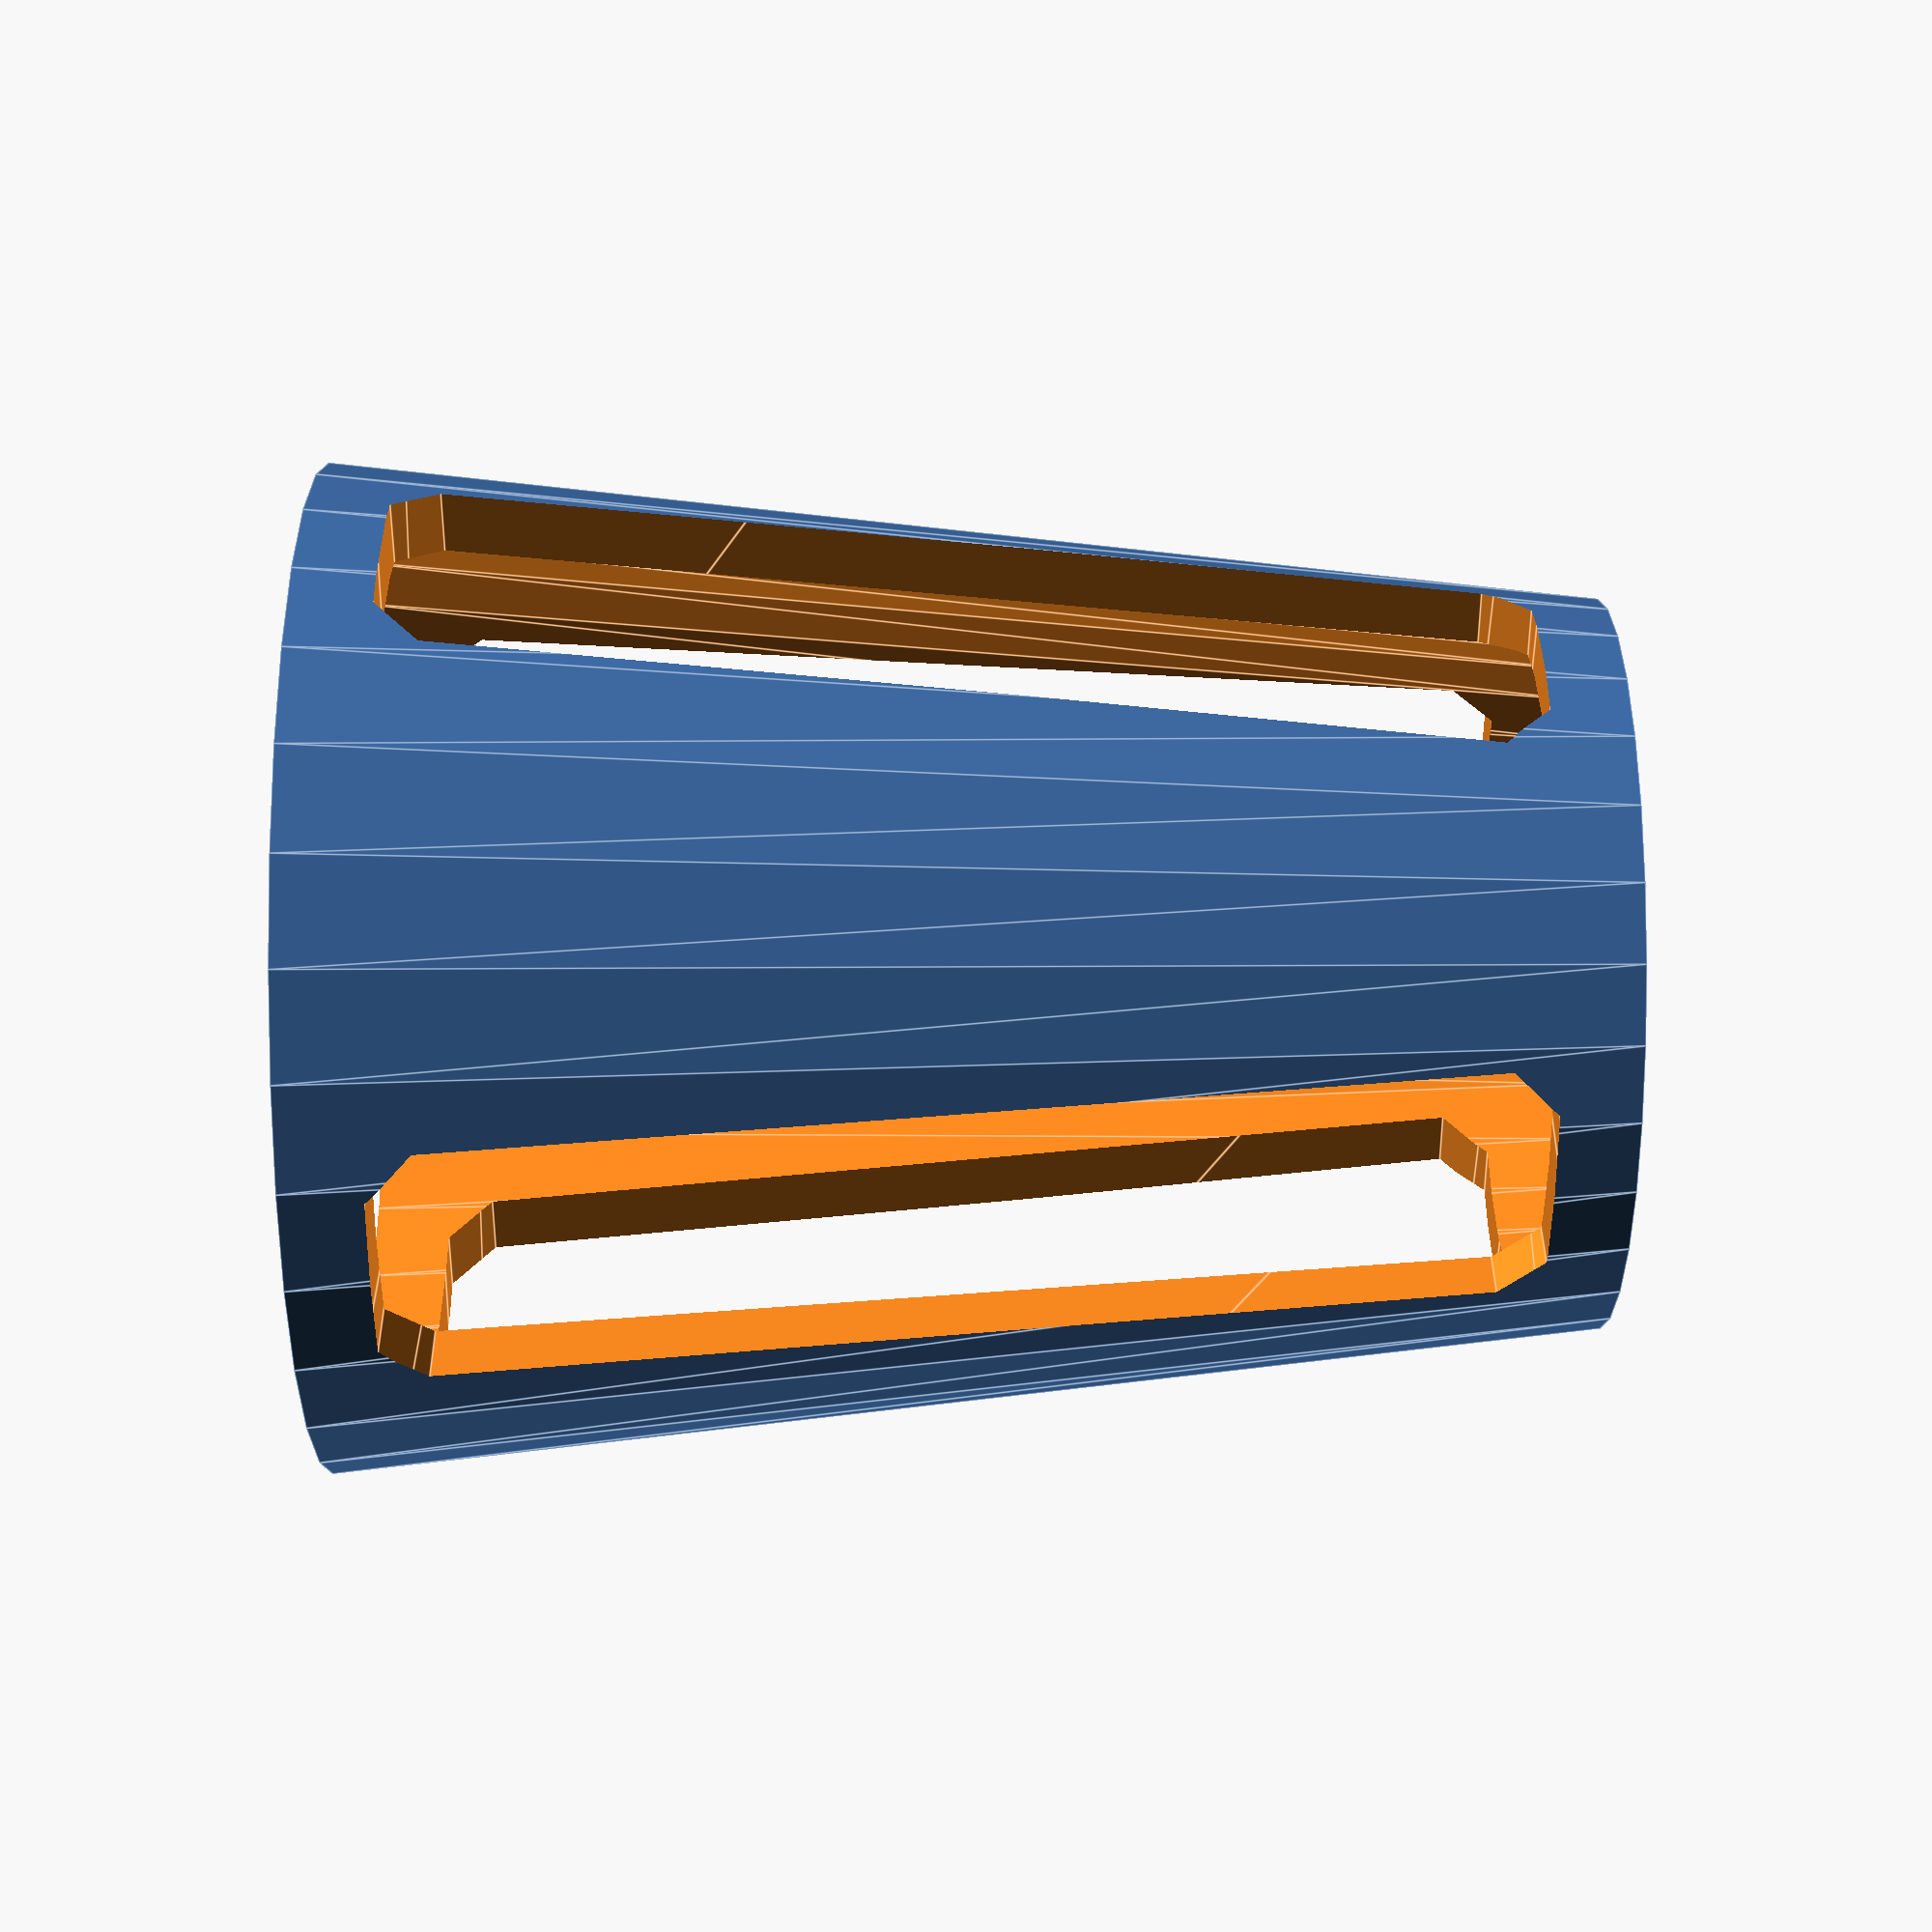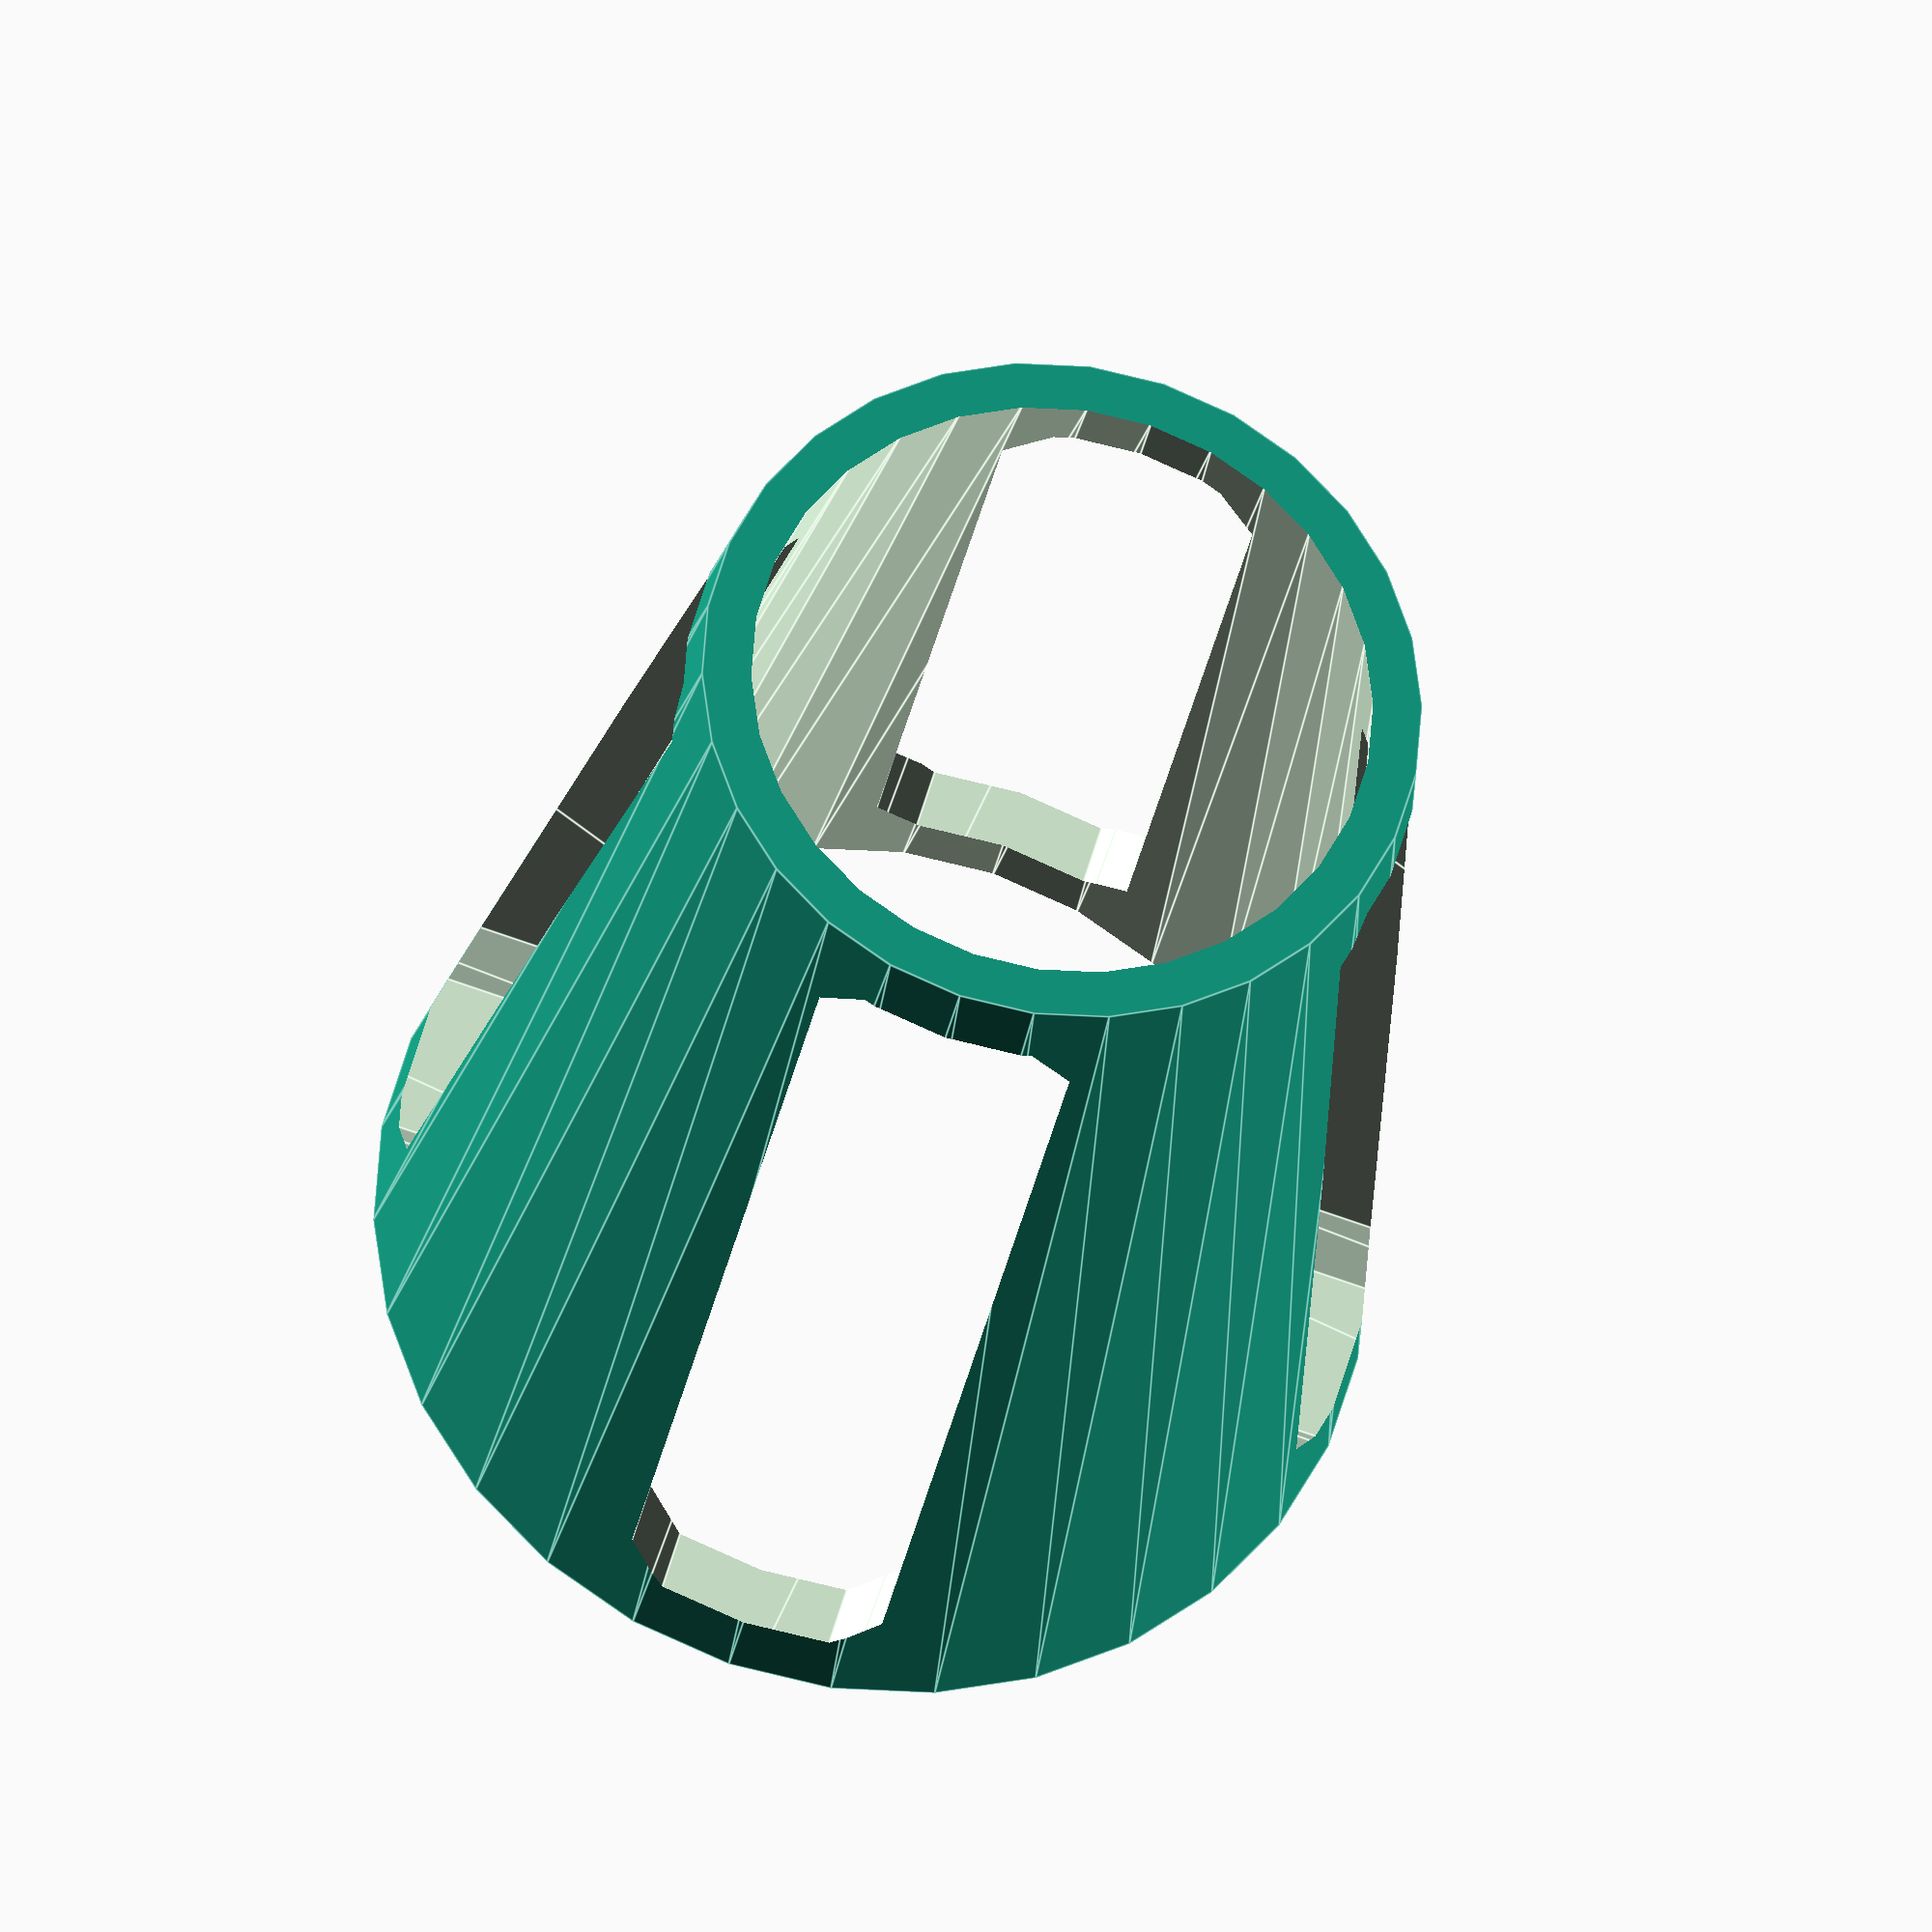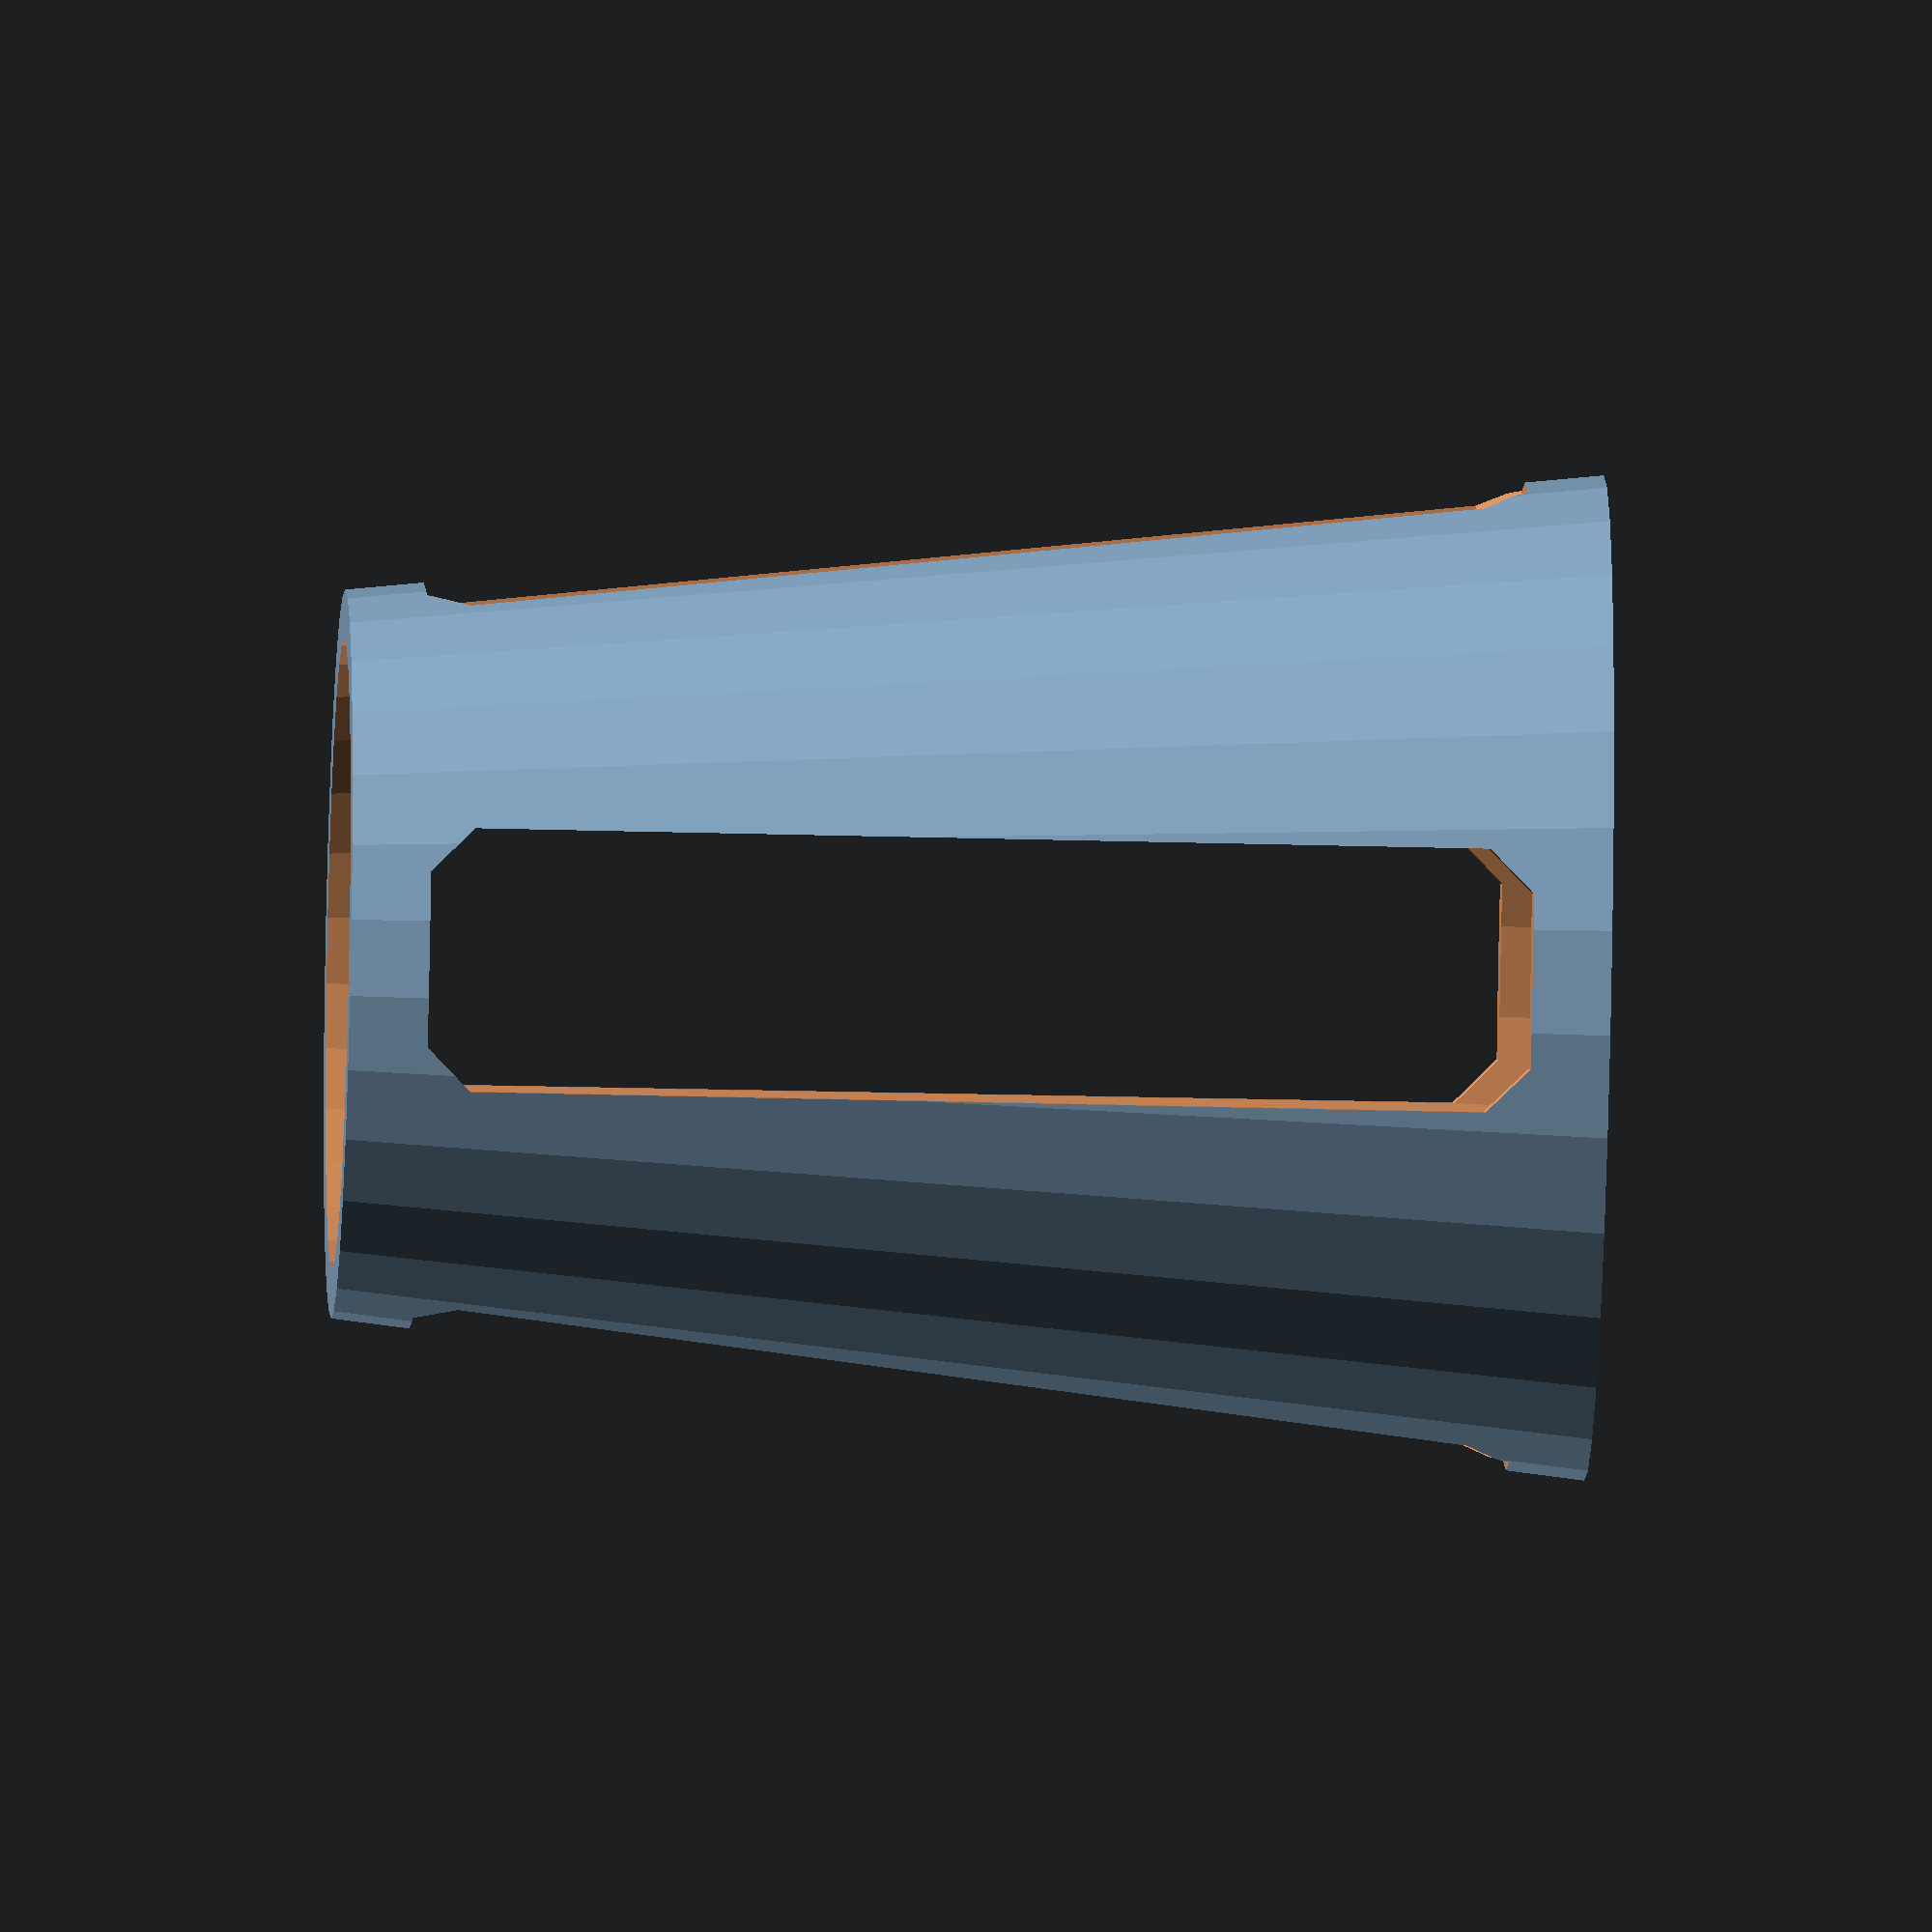
<openscad>
// To my college friends back home, the first to hopefuly many
// openSCAD designs to better aid our fellow men and women


// ~~~~~~~~~~~~~~~~~~~~~~~~~~~~~~~~~~~~~~~~~~~~~~~~~~//
// OVERALL STAND DIMENSIONS // 
// Overall Height of Stand
height = 50;
// This is the overall height of the stand
// to find out how high you need to make your stand
// measure the distance from where you want your bowl
// to be resting on from the ground
// then measure the diameter of the bowl at that point
// and enter that value into the diameter value
// Top diameter of stand
top_diameter = 25;
// this is where you enter the value from the previous step

// Bottom diameter of stand
base_diameter = 35;
// this is just an eyeballed value, a wider base is more stable
// but will take more time to print beause of more material and
// more support material

// Offset thickness of top ring
topring_offset = 2;
// this is the offeset for the generating the outside diameter of
// the top and bottom rings
// any positive value will work
// Offset thickness of bottom ring
botring_offset = 2.5;
// I'd recommend at least 2 for topring_offset and 2.5 or more for botring_offset



//~~~~~~~~~~~~~~~~~~~~~~~~~~~~~~~~~~~~~~~~~~~~~~~~~~~~//
// RECTANGULAR CUTS DIMENSIONS //
// Spacing from cuts to the ends
end_thickness = 8;
// this will determine how tall your rectangular cuts are compared the 
// the height
// How many cuts
cuts = 4;
// this is how many cuts you will have on your stand
// how wide the cuts are
cut_width = 7;
// this is how wide your rectangular cuts will be on the stand
// too big and your stand will have no supporting beams
// Turn fillets on/off
fillet = "true"; //[false,true]
// set to true if you want fillets on the corners of the
// bowl stand cuts



top_radius = top_diameter/2;
base_radius = base_diameter/2;

module bowlStand2() {
    difference() {
        difference() {
            cylinder(h = height, r1 = base_radius+botring_offset, r2 = top_radius+topring_offset, center = true);
            scale([1,1,1.01])
            cylinder(h = height, r1 = base_radius, r2 = top_radius, center = true);
        }
        
        union() {
            for (i = [0:cuts]) {
                rotate([0,0,i*360/cuts]) 
                RoundedSquareCut();
            }
        }
    }
}

module RoundedSquareCut() {
    cut_height = (height - (end_thickness + cut_width/4));
    rotate([90,0,0]) 
    linear_extrude((base_radius+top_radius)*2)
        
    if (fillet == "true") {
        offset(cut_width/4)
        // translate([0,0,0]) 
        square([cut_width,cut_height], center = true);
    } else {
        // translate([0,0,0]) 
        square([cut_width,cut_height], center = true);
    }
}

bowlStand2();


</openscad>
<views>
elev=148.7 azim=175.2 roll=270.4 proj=p view=edges
elev=26.4 azim=106.5 roll=351.2 proj=o view=edges
elev=28.4 azim=119.0 roll=87.7 proj=o view=solid
</views>
